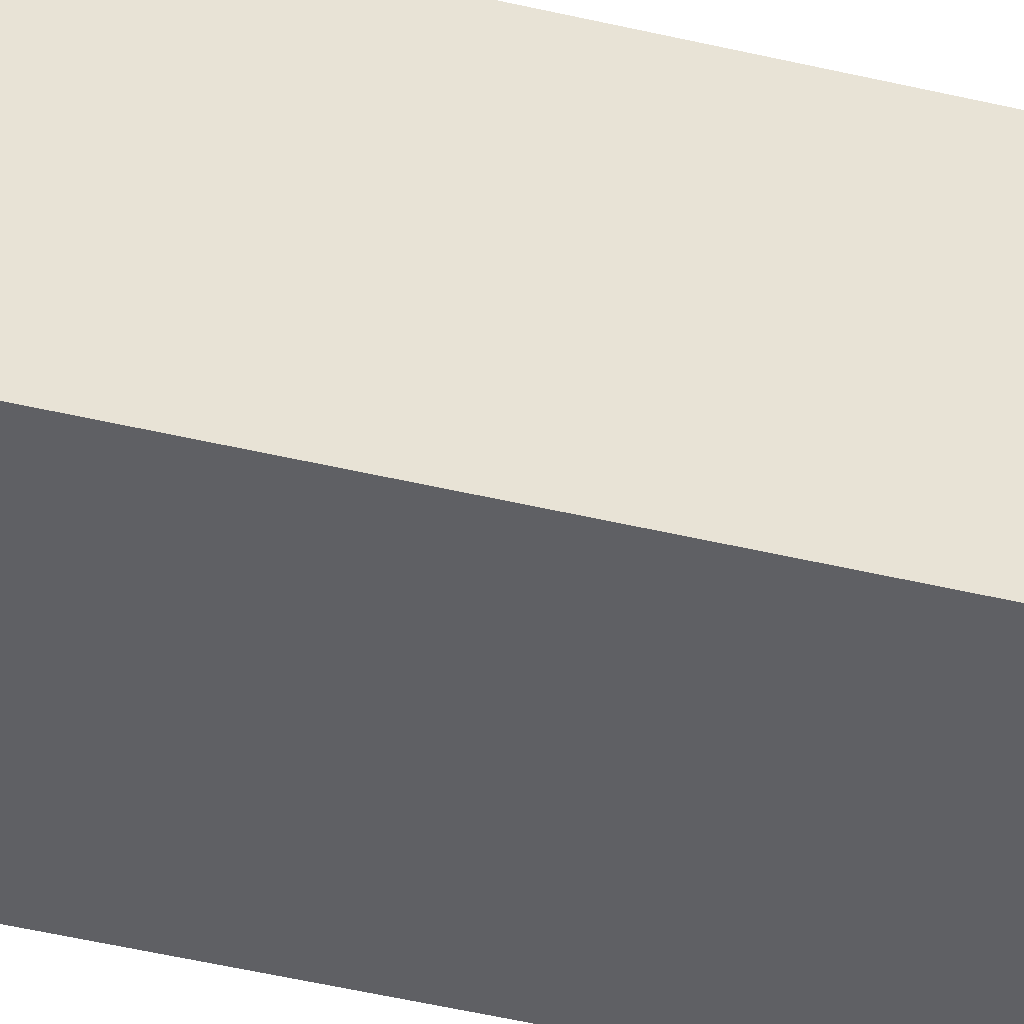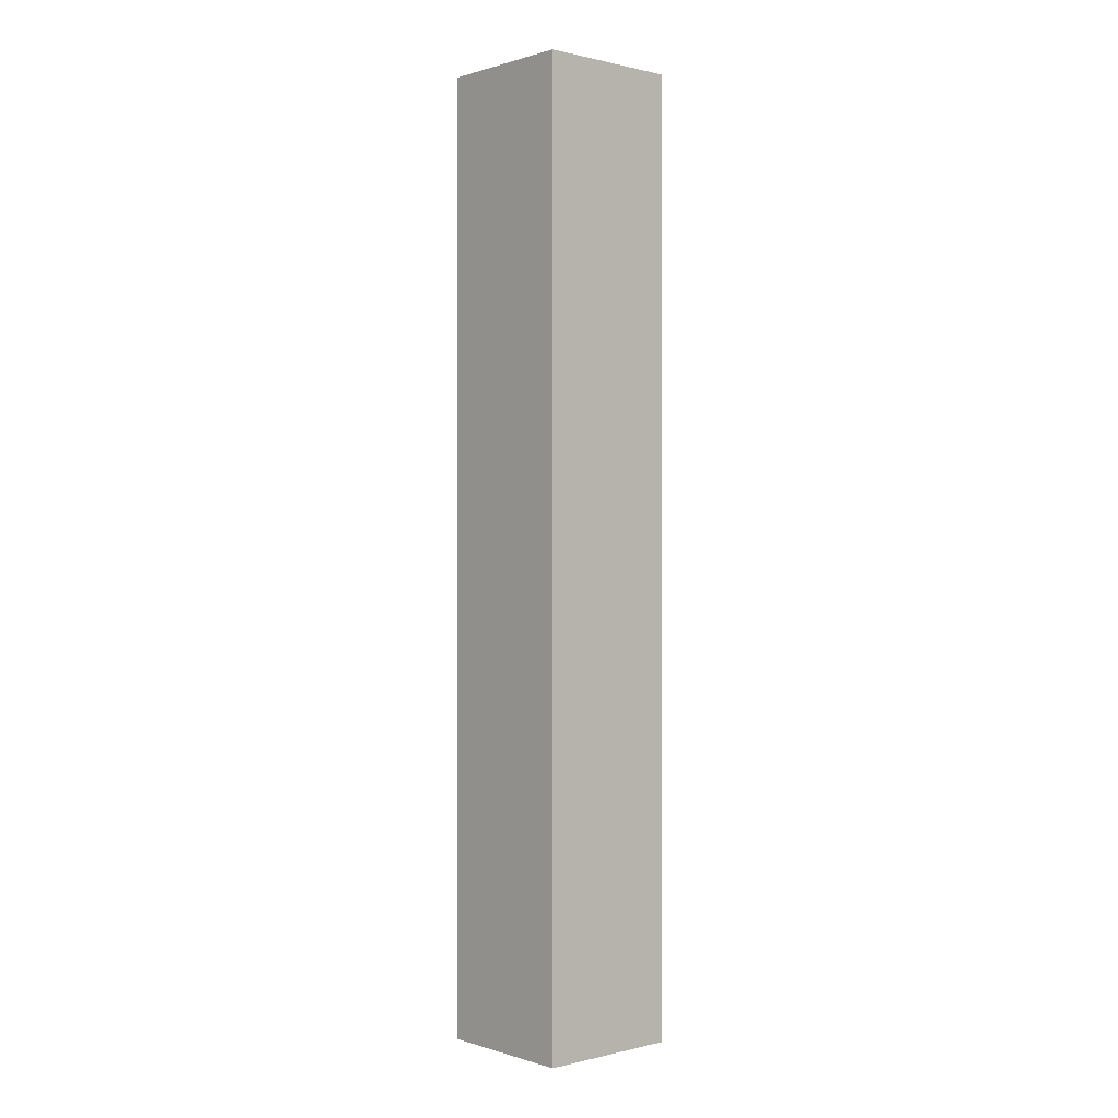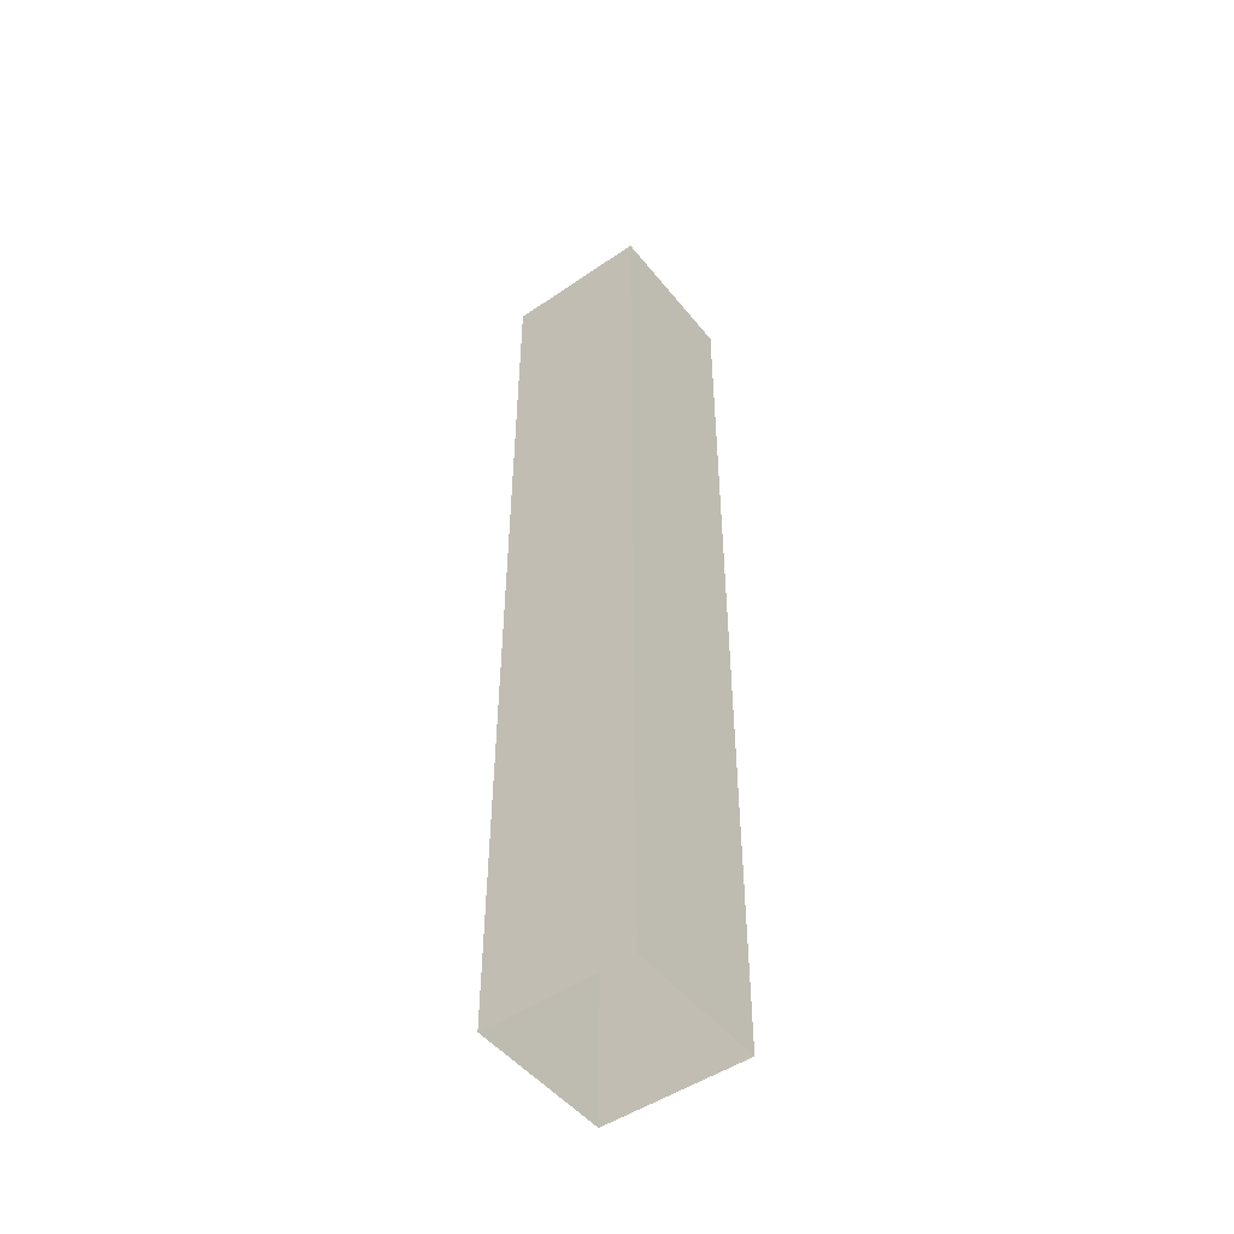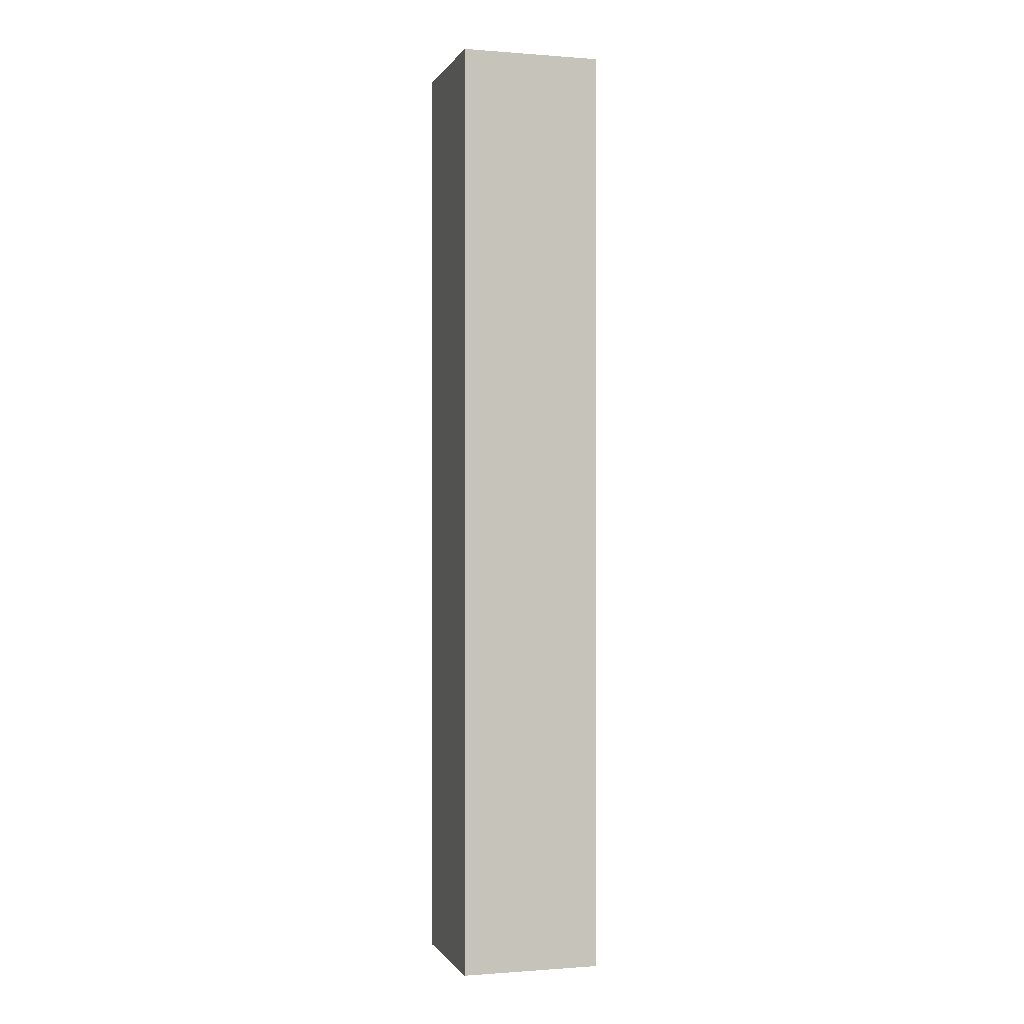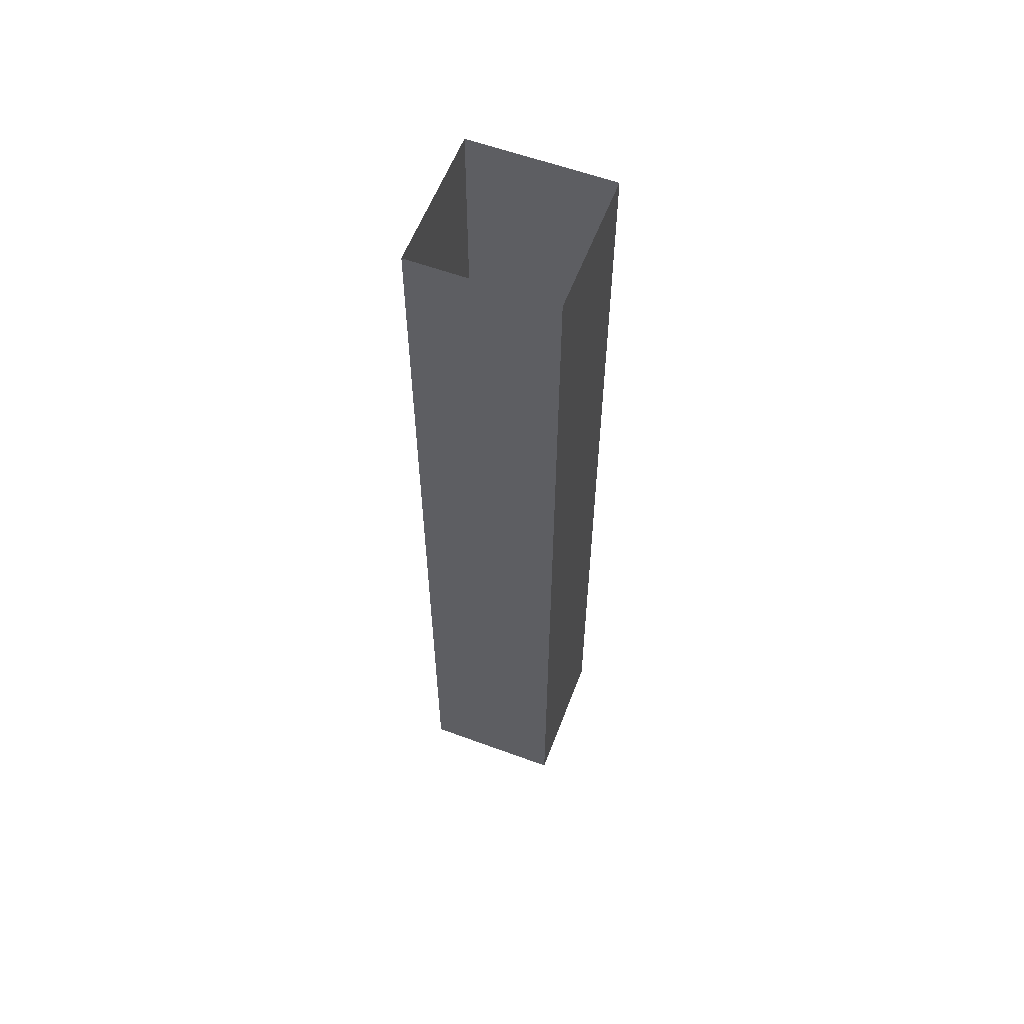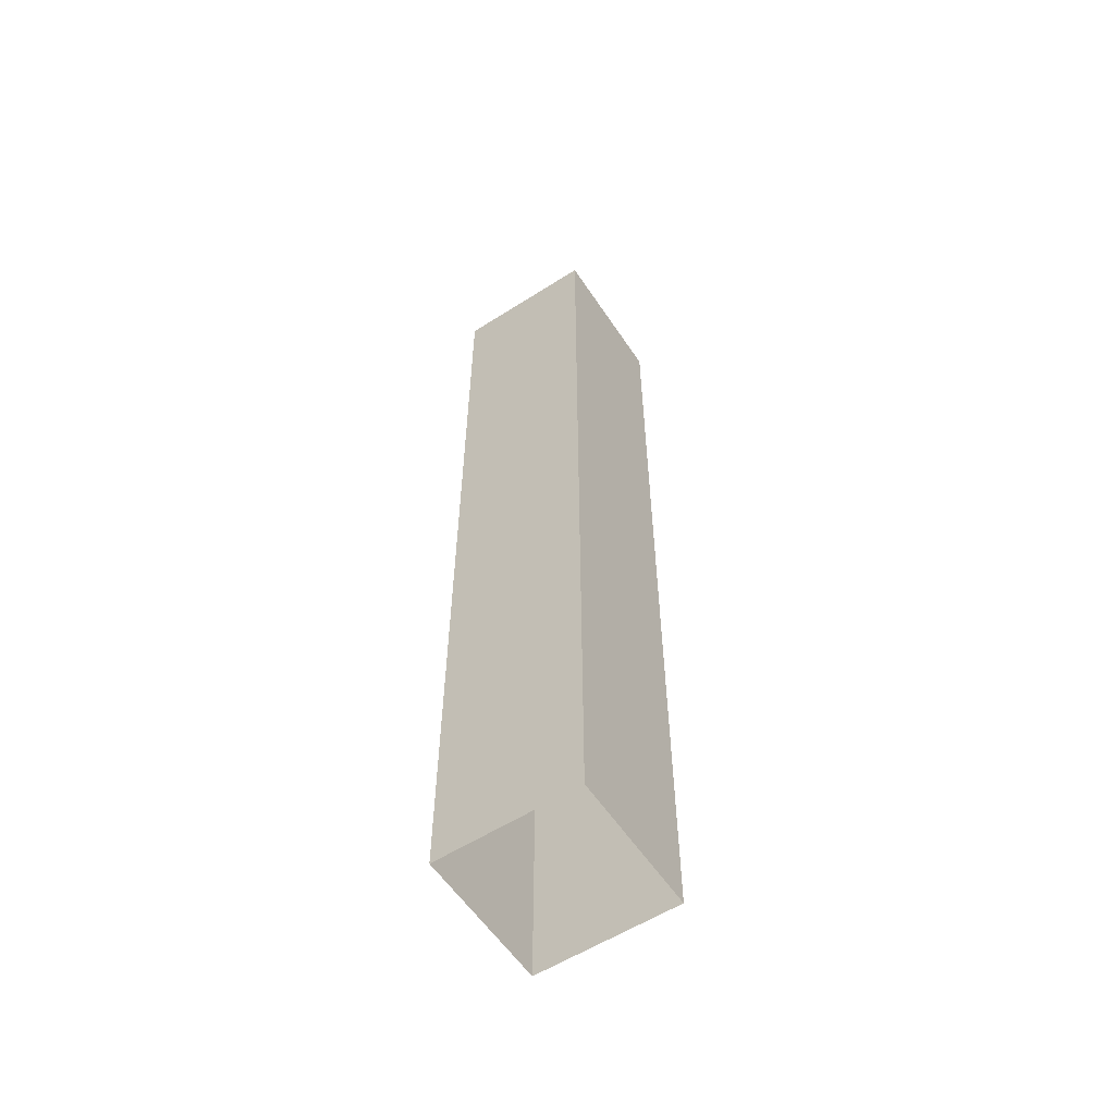
<metadata>
{"format":"obj","ext":"obj","renderer":"f3d","projection":"perspective","resolution":1024,"background":"white","views":[{"elev":-45.0,"azim":74.4,"up":"+Z"},{"elev":0.3,"azim":48.4,"up":"+Y"},{"elev":-49.6,"azim":127.1,"up":"+Y"},{"elev":-0.5,"azim":-16.2,"up":"+Y"},{"elev":58.8,"azim":-69.2,"up":"+Y"},{"elev":-57.8,"azim":33.4,"up":"+Y"}]}
</metadata>
<code>
o Cylinder_Cylinder.001
v -0.075 0.5 -0.075
v 0.075 0.5 -0.075
v 0.075 -0.5 -0.075
v -0.075 -0.5 -0.075
v -0.075 -0.5 0.075
v 0.075 -0.5 0.075
v 0.075 0.5 0.075
v -0.075 0.5 0.075
v -0.075 0.5 0.075
v -0.075 0.5 -0.075
v -0.075 -0.5 -0.075
v -0.075 -0.5 0.075
v 0.075 0.5 -0.075
v 0.075 0.5 0.075
v 0.075 -0.5 0.075
v 0.075 -0.5 -0.075
f 1 2 3
f 4 1 3
f 5 6 7
f 8 5 7
f 9 10 11
f 12 9 11
f 13 14 15
f 16 13 15

</code>
